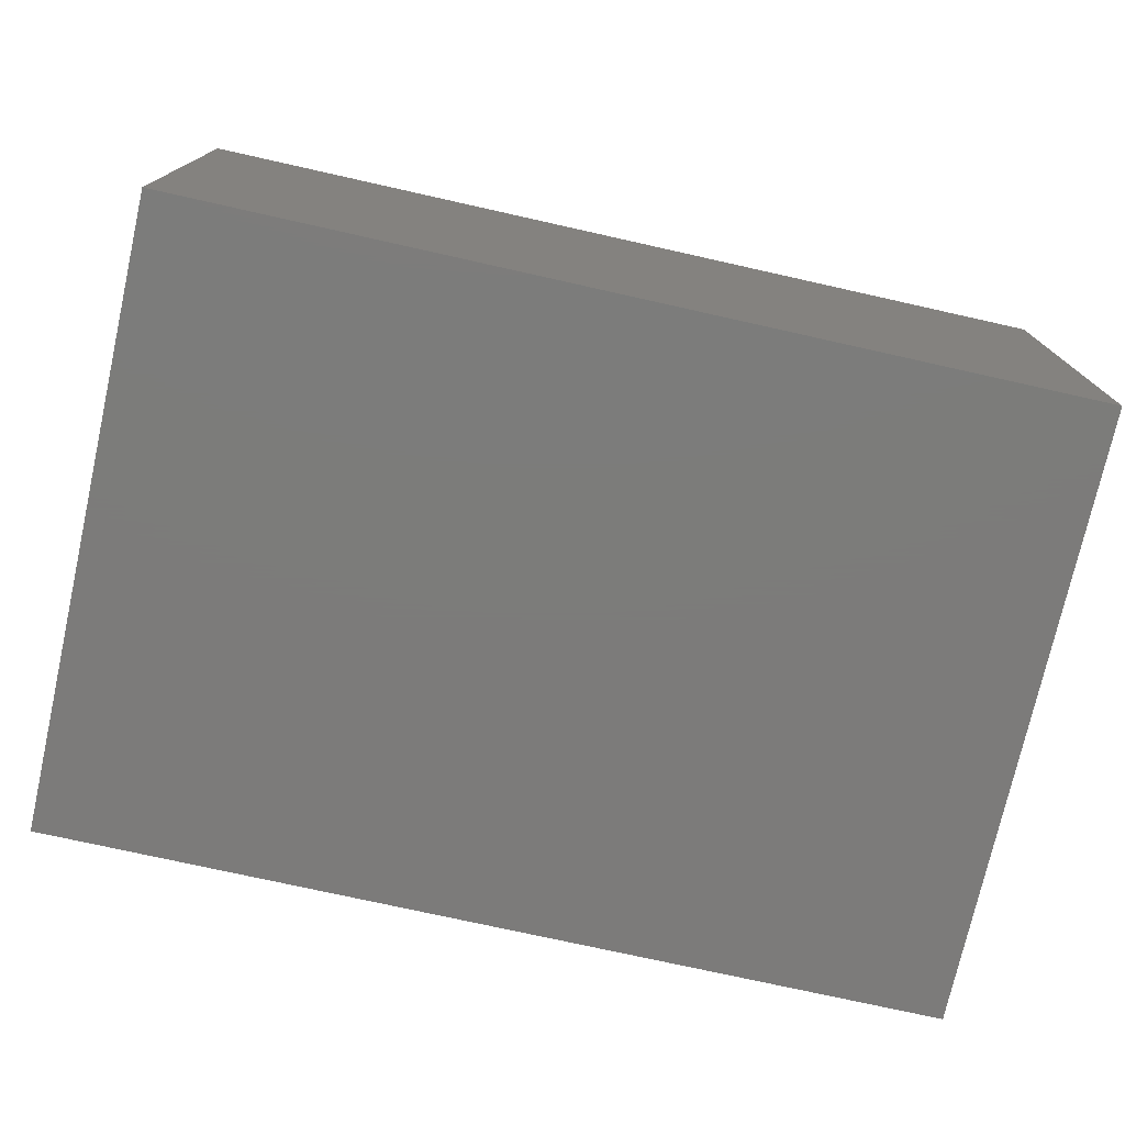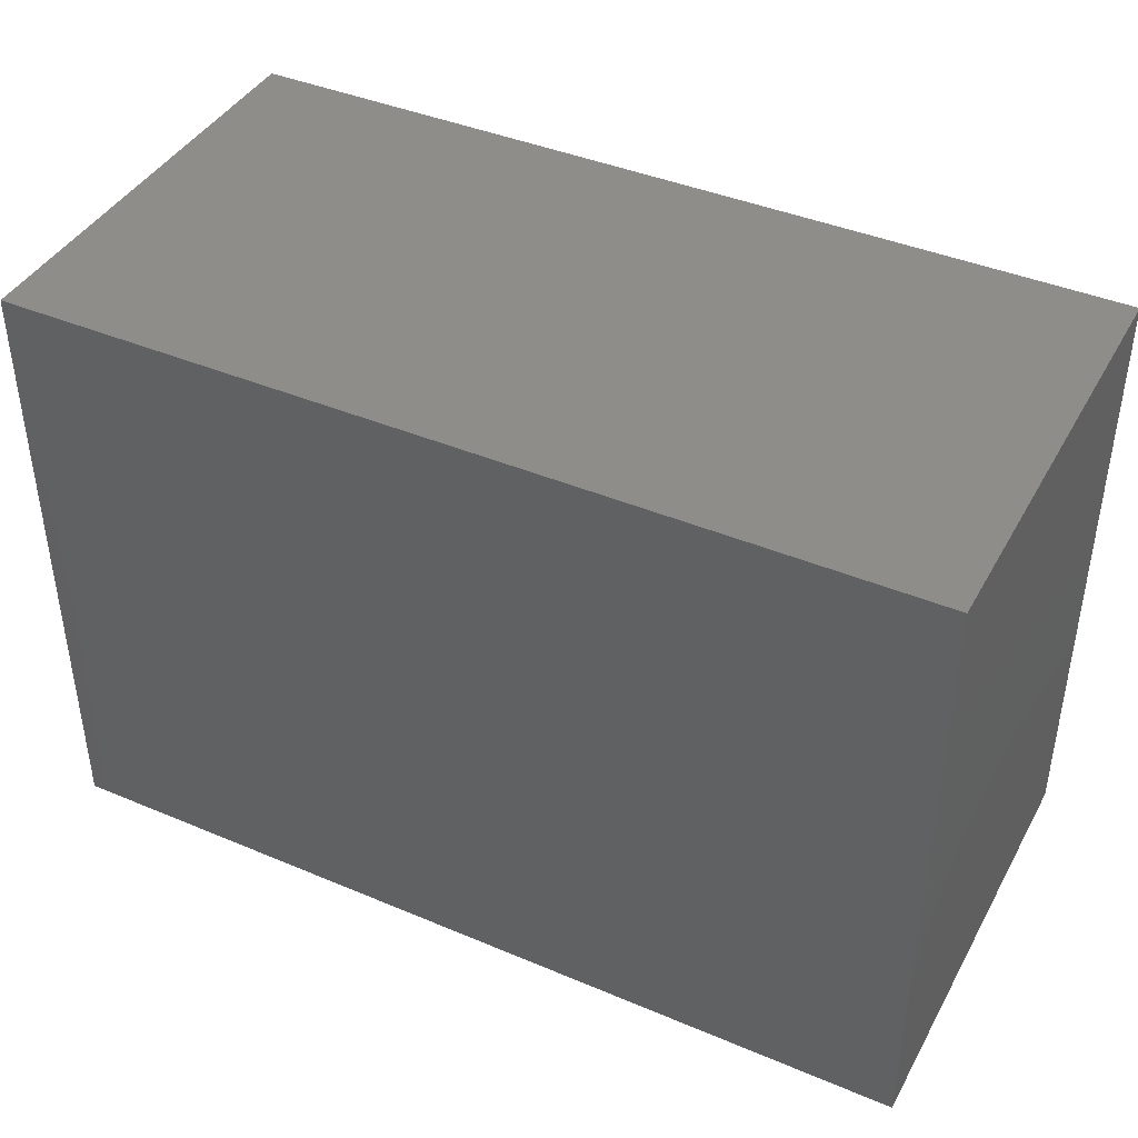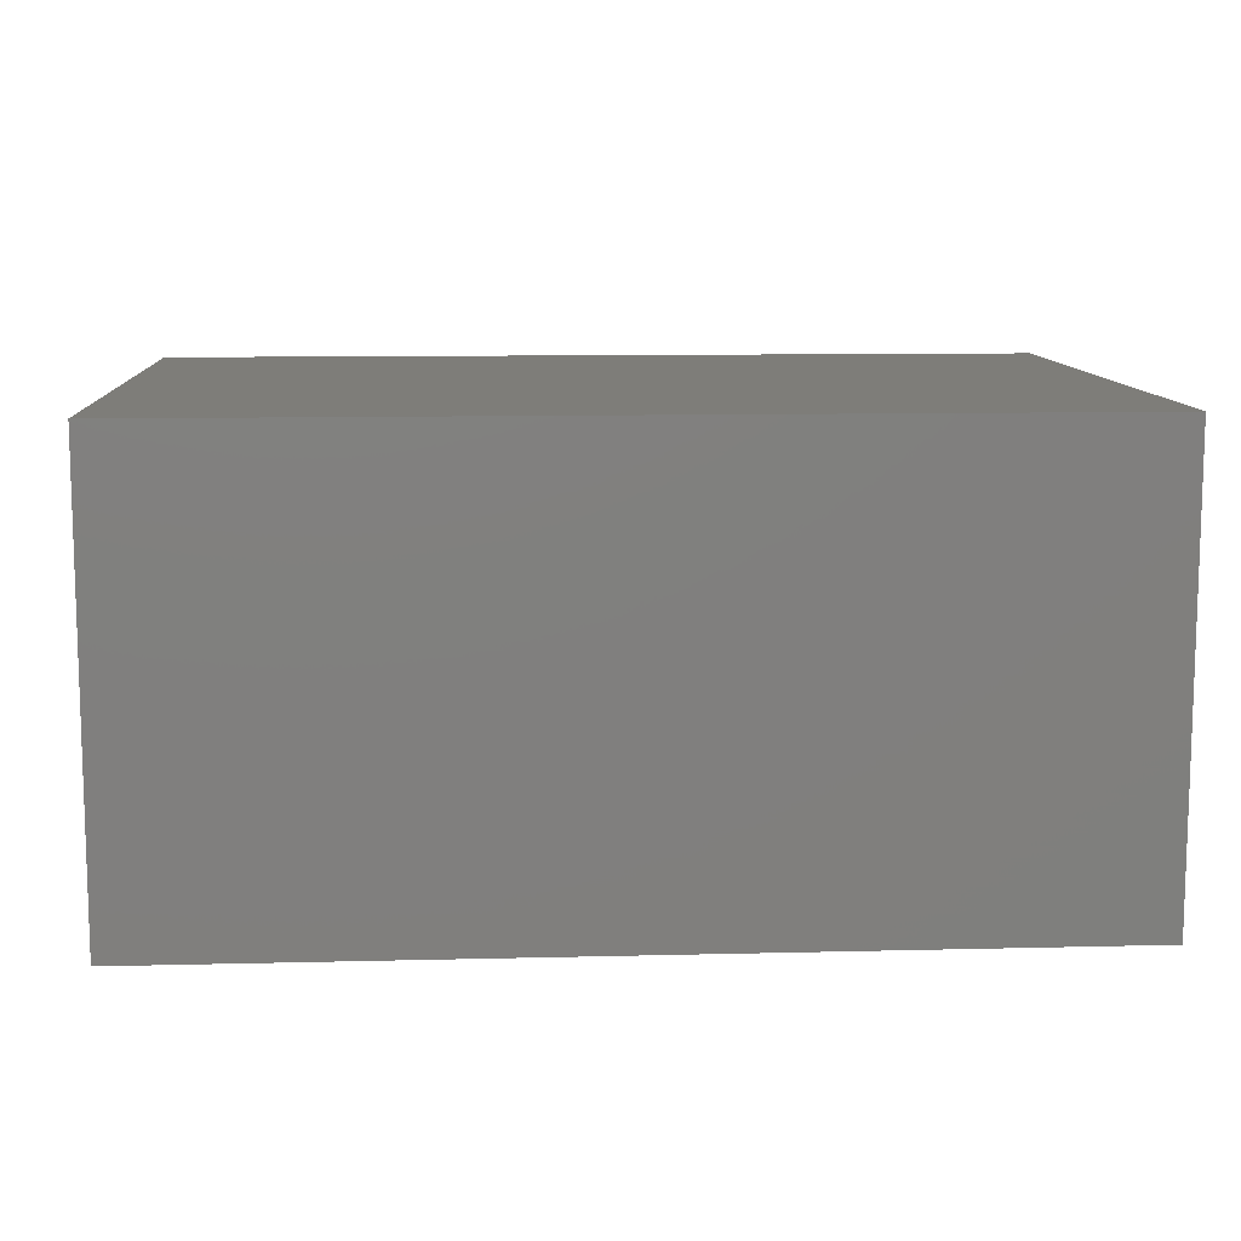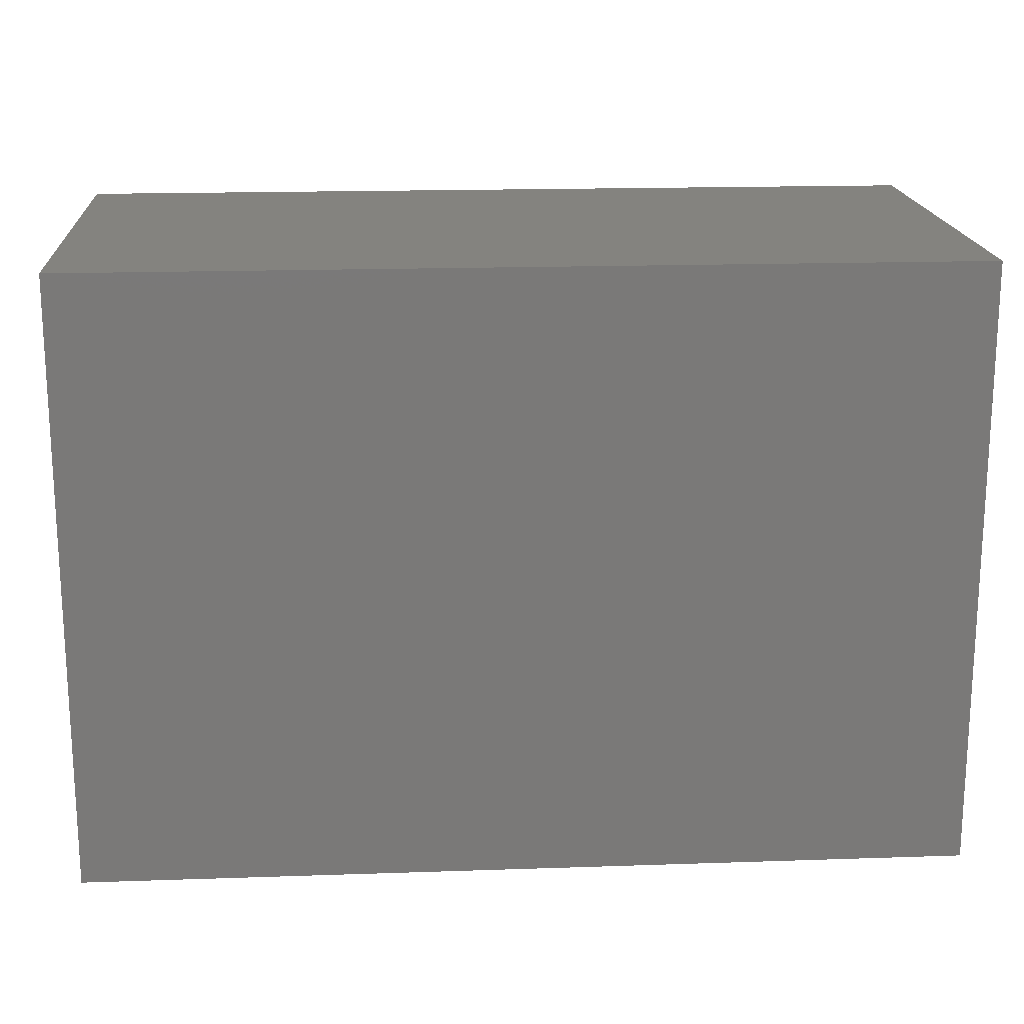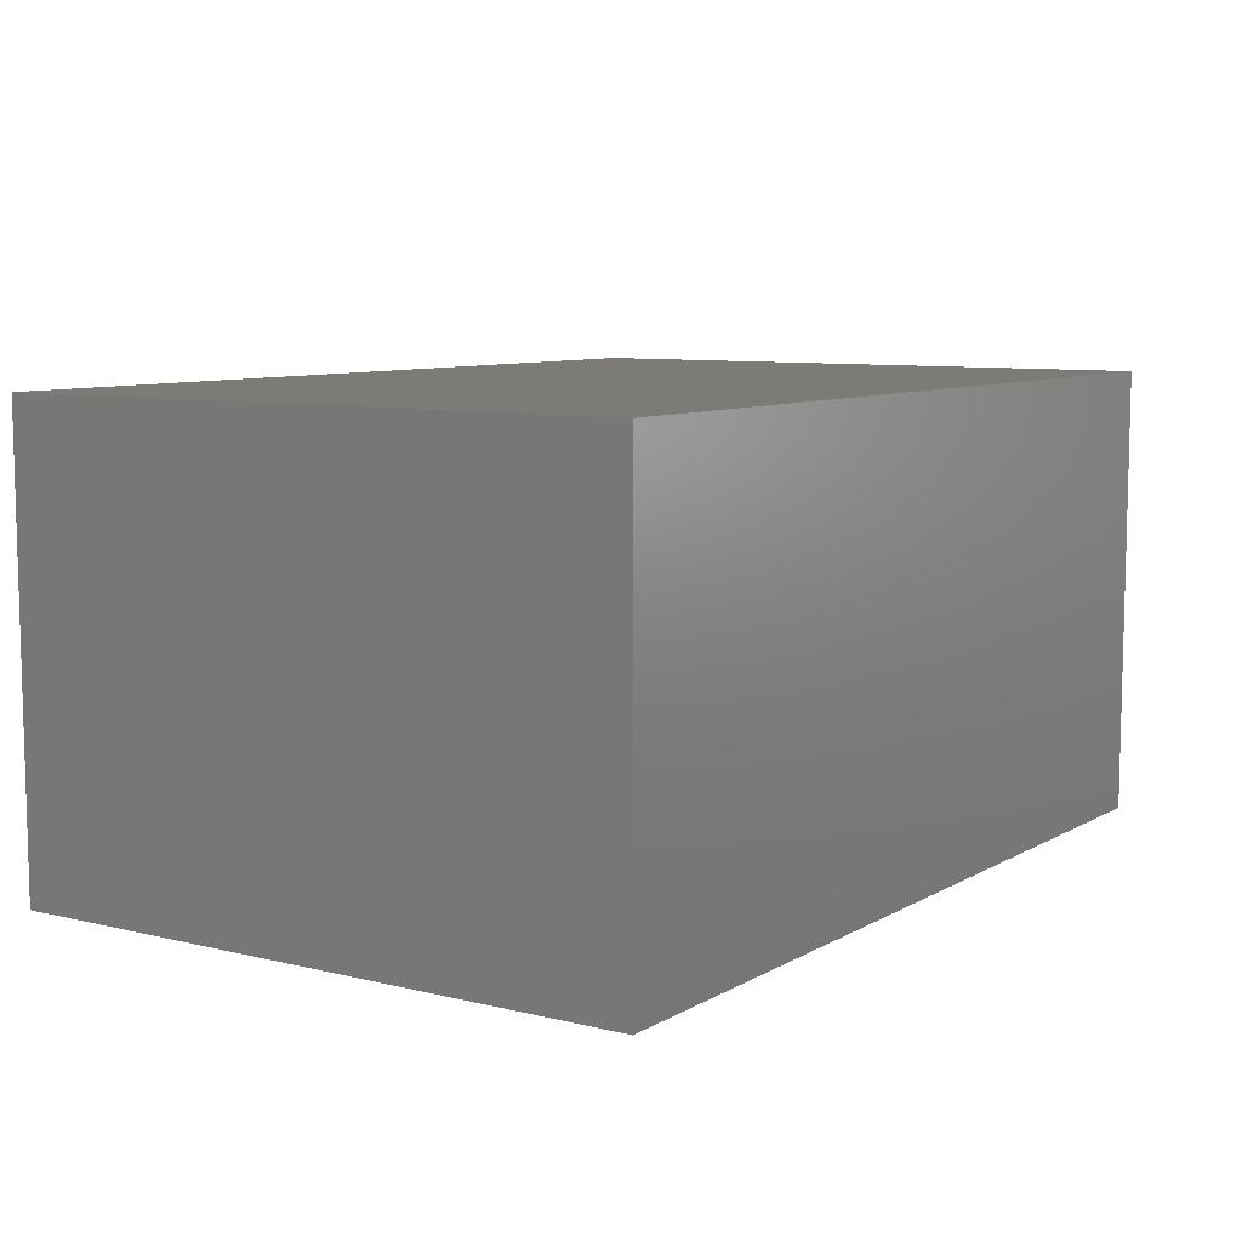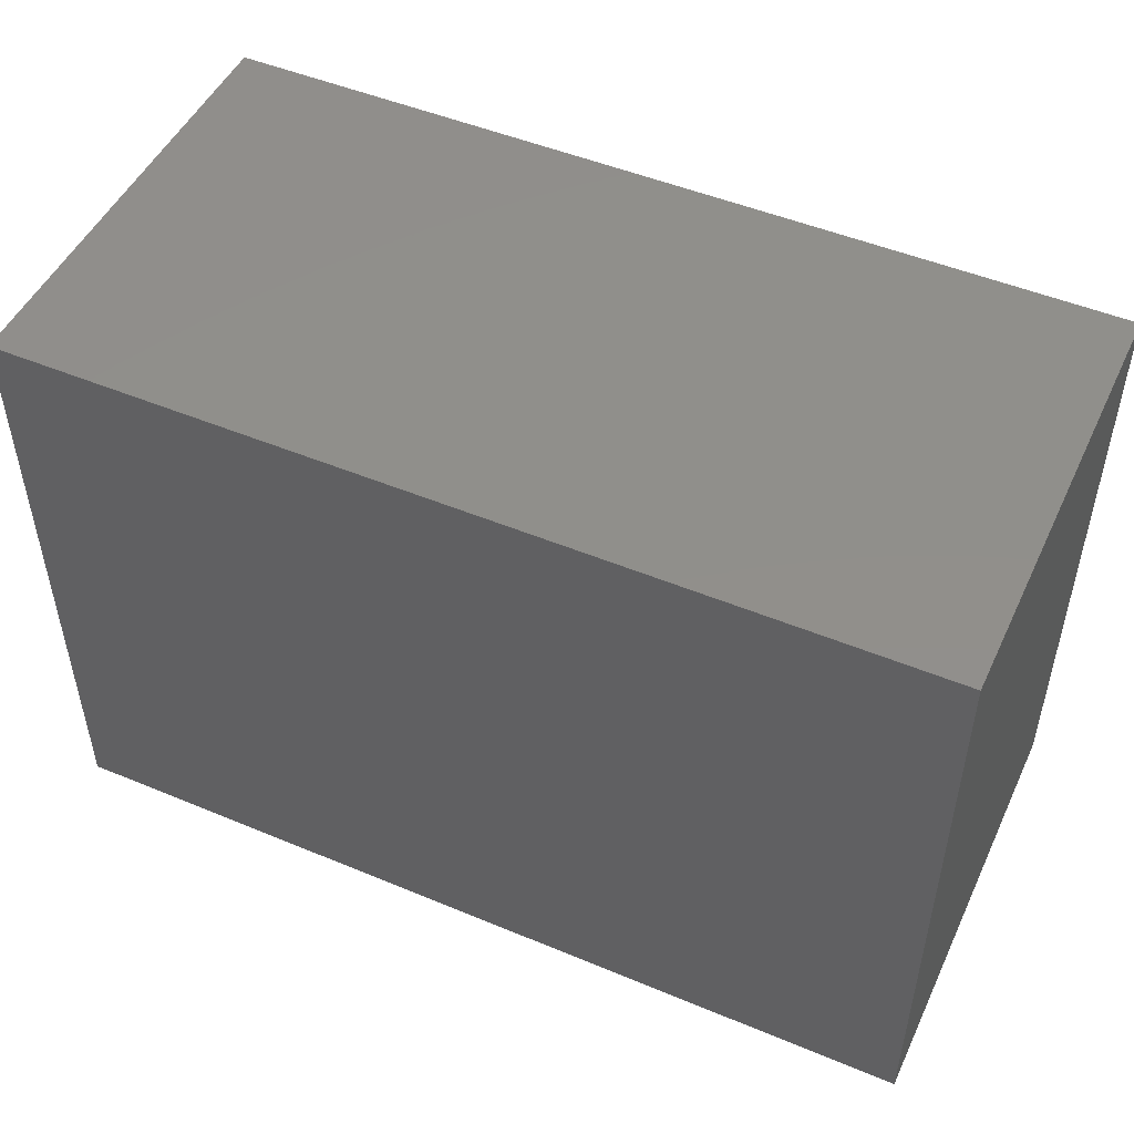
<metadata>
{"format":"stl","ext":"stl","renderer":"f3d","projection":"perspective","resolution":1024,"background":"white","views":[{"elev":-75.1,"azim":167.4,"up":"+Y"},{"elev":41.5,"azim":-153.0,"up":"+Z"},{"elev":10.5,"azim":-3.6,"up":"+Y"},{"elev":17.9,"azim":-3.8,"up":"+Z"},{"elev":8.3,"azim":-56.2,"up":"+Y"},{"elev":49.5,"azim":-155.3,"up":"+Z"}]}
</metadata>
<code>
# stl→obj: 24 verts, 32 faces
v -0.4746 -0.01587 0.2044
v -0.5536 -0.5079 0.2044
v -0.5536 -0.01587 0.2044
v -0.4746 -0.5079 0.2044
v -0.5536 -0.5079 0.9155
v -0.5536 -0.01587 0.9155
v 0.3945 -0.01587 0.2044
v 0.3945 -0.5079 0.2044
v -0.5536 0 0.2044
v -0.4746 0 0.2044
v 0.4735 -0.5079 0.9155
v 0.4735 -0.5079 0.2044
v 0.4735 -0.01587 0.9155
v -0.5536 0 0.9155
v 0.4735 -0.01587 0.2044
v 0.3945 0 0.2044
v -0.5536 -4.51e-17 0.9155
v -0.4746 -4.51e-17 0.2044
v -0.5536 -4.51e-17 0.2044
v 0.4735 -4.51e-17 0.9155
v 0.3945 -4.51e-17 0.2044
v 0.4735 -4.51e-17 0.2044
v 0.4735 0 0.9155
v 0.4735 0 0.2044
f 1 2 3
f 1 4 2
f 3 5 6
f 3 2 5
f 7 4 1
f 7 8 4
f 1 3 9
f 1 9 10
f 5 2 4
f 11 4 8
f 11 8 12
f 11 5 4
f 6 11 13
f 6 5 11
f 3 6 14
f 3 14 9
f 15 8 7
f 15 12 8
f 7 1 10
f 7 10 16
f 17 18 19
f 20 21 18
f 20 22 21
f 20 18 17
f 13 12 15
f 13 11 12
f 6 13 23
f 6 23 14
f 15 7 16
f 15 16 24
f 13 15 24
f 13 24 23

</code>
